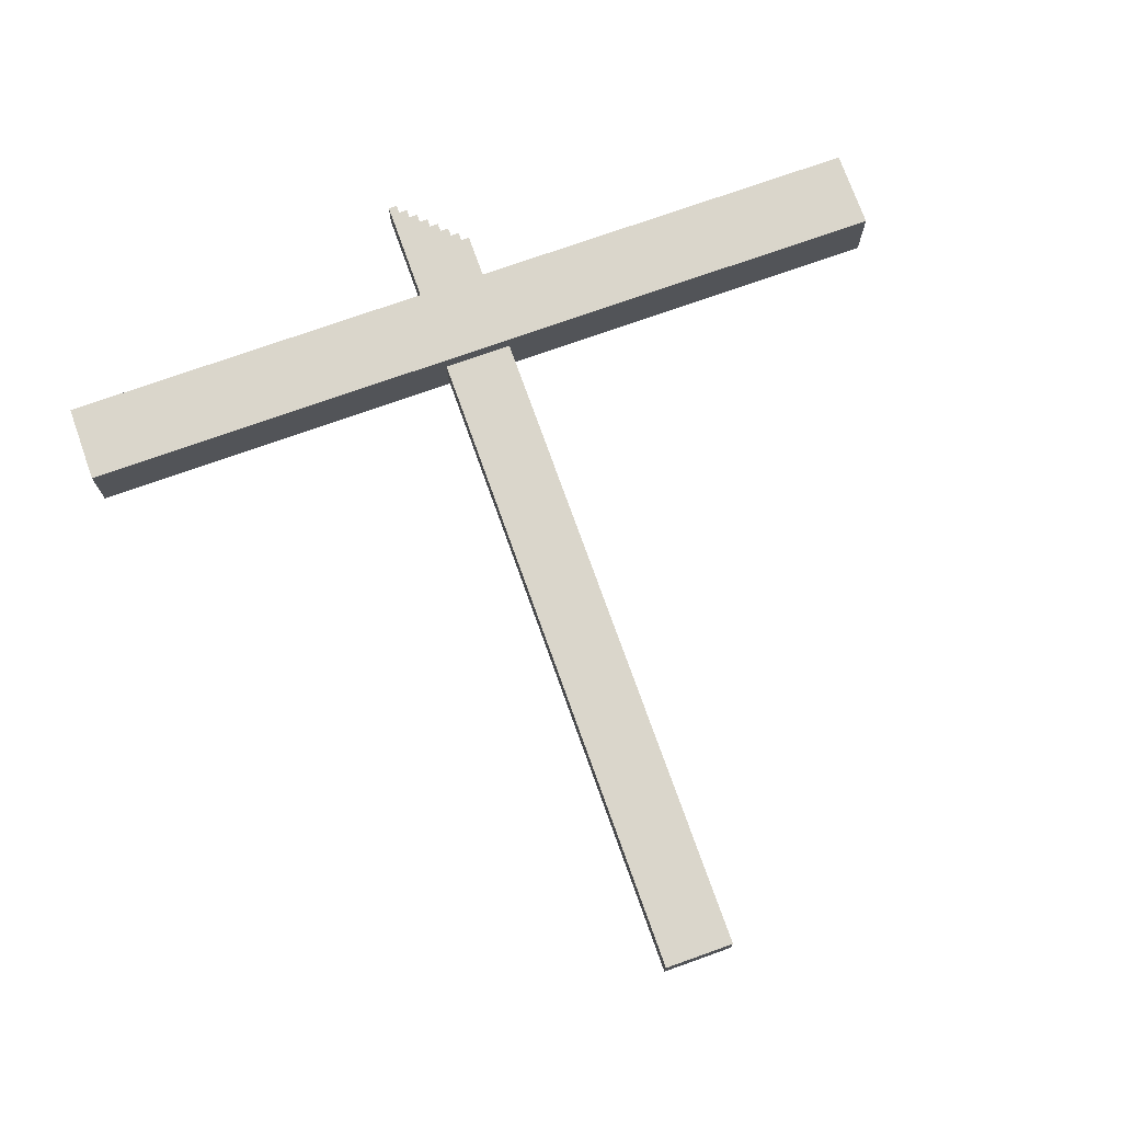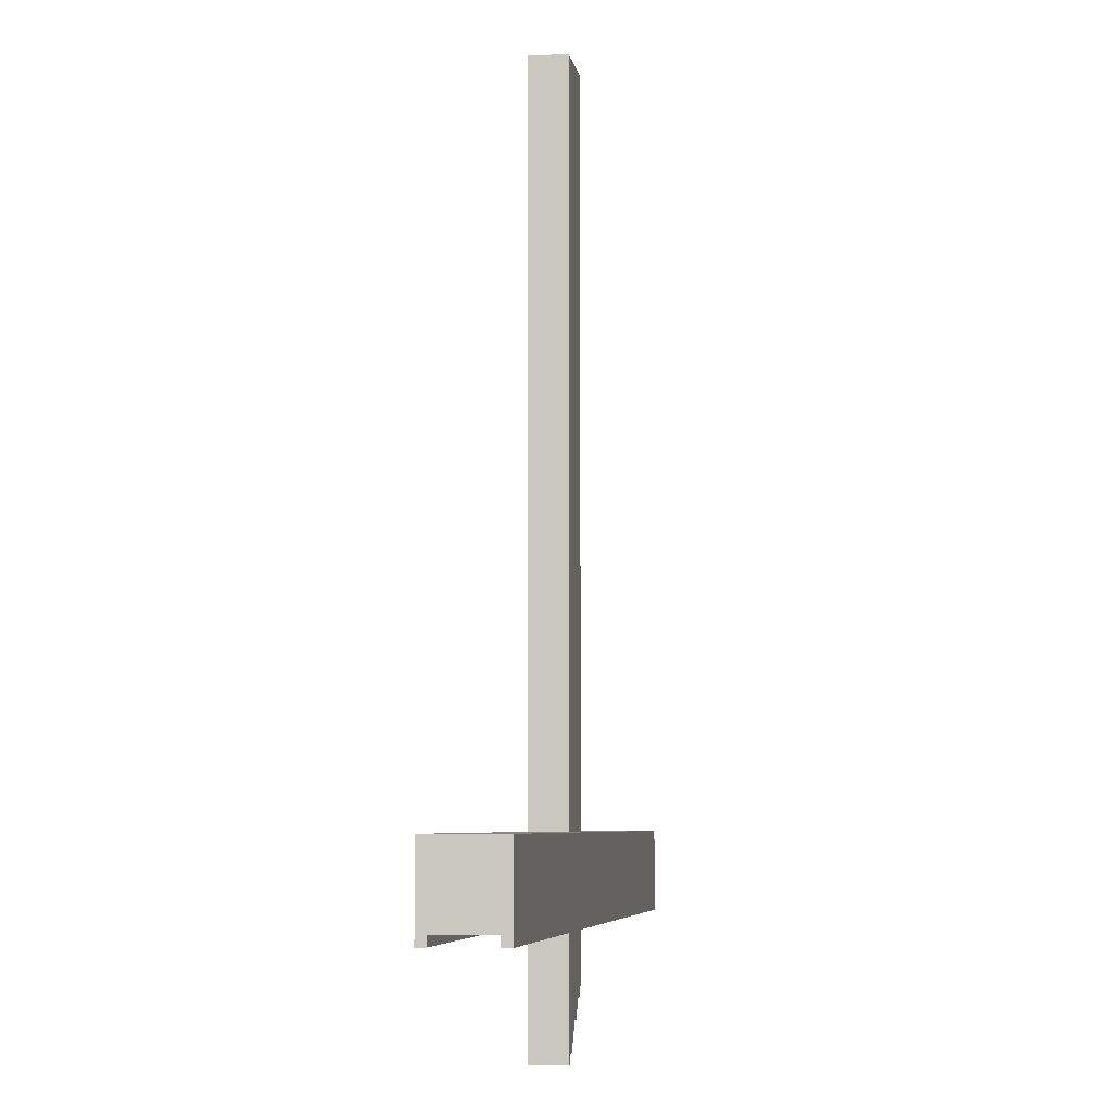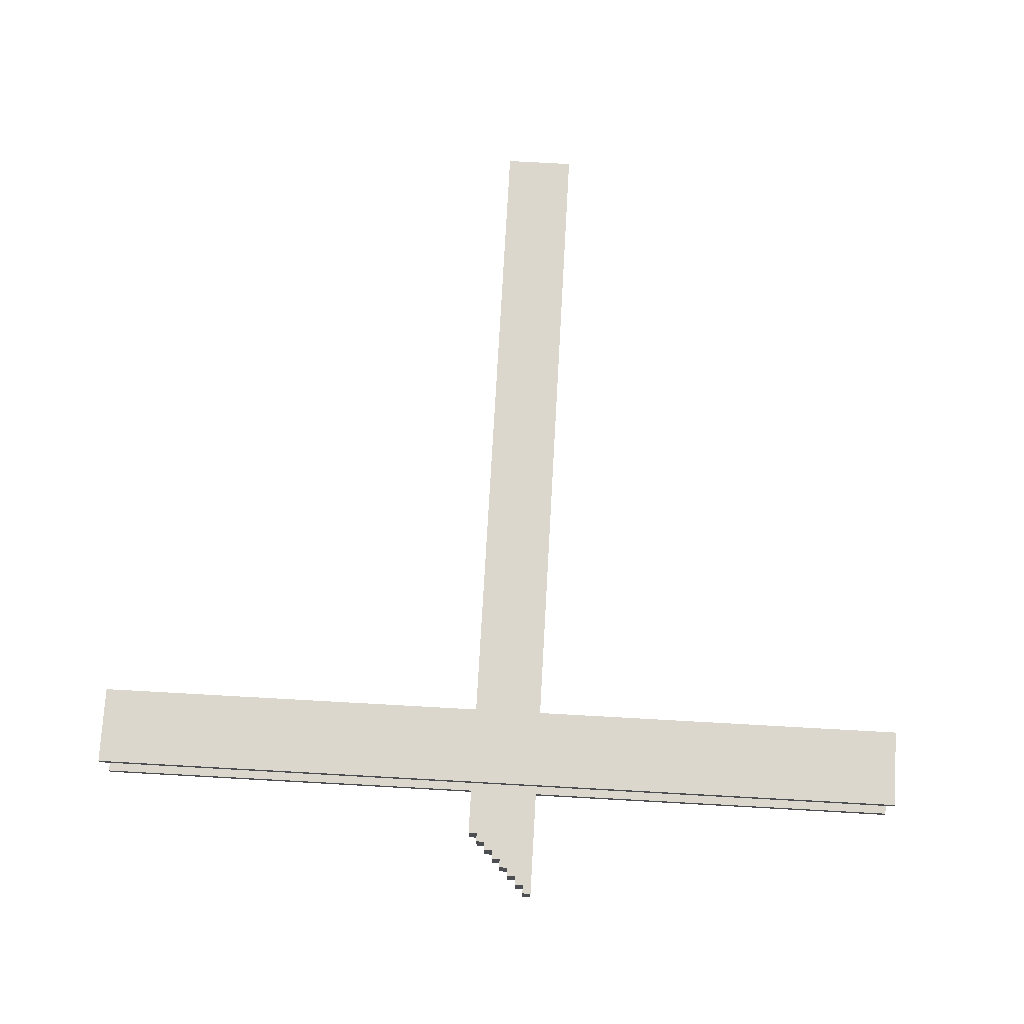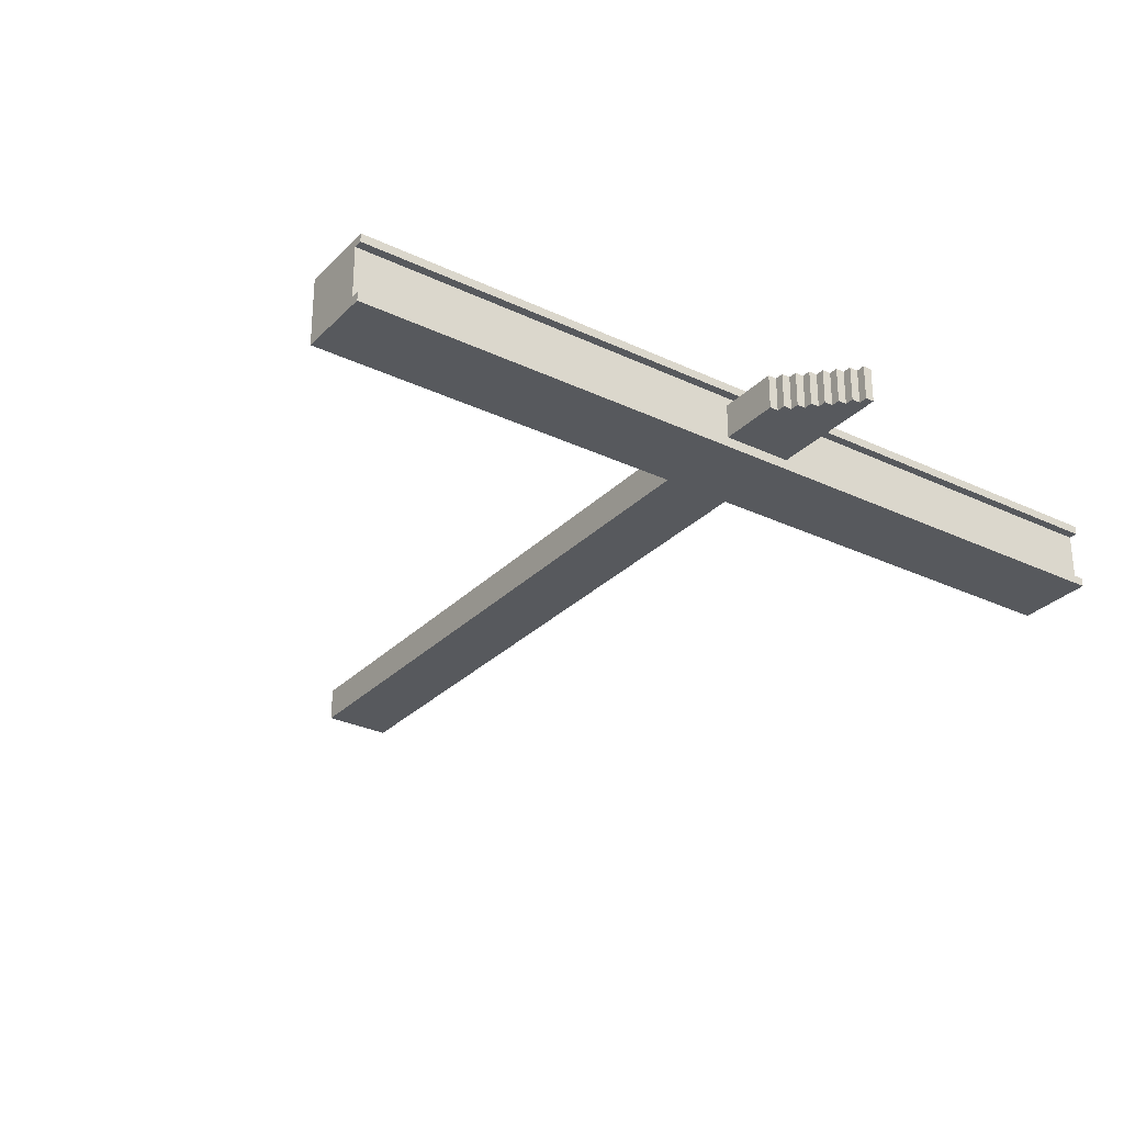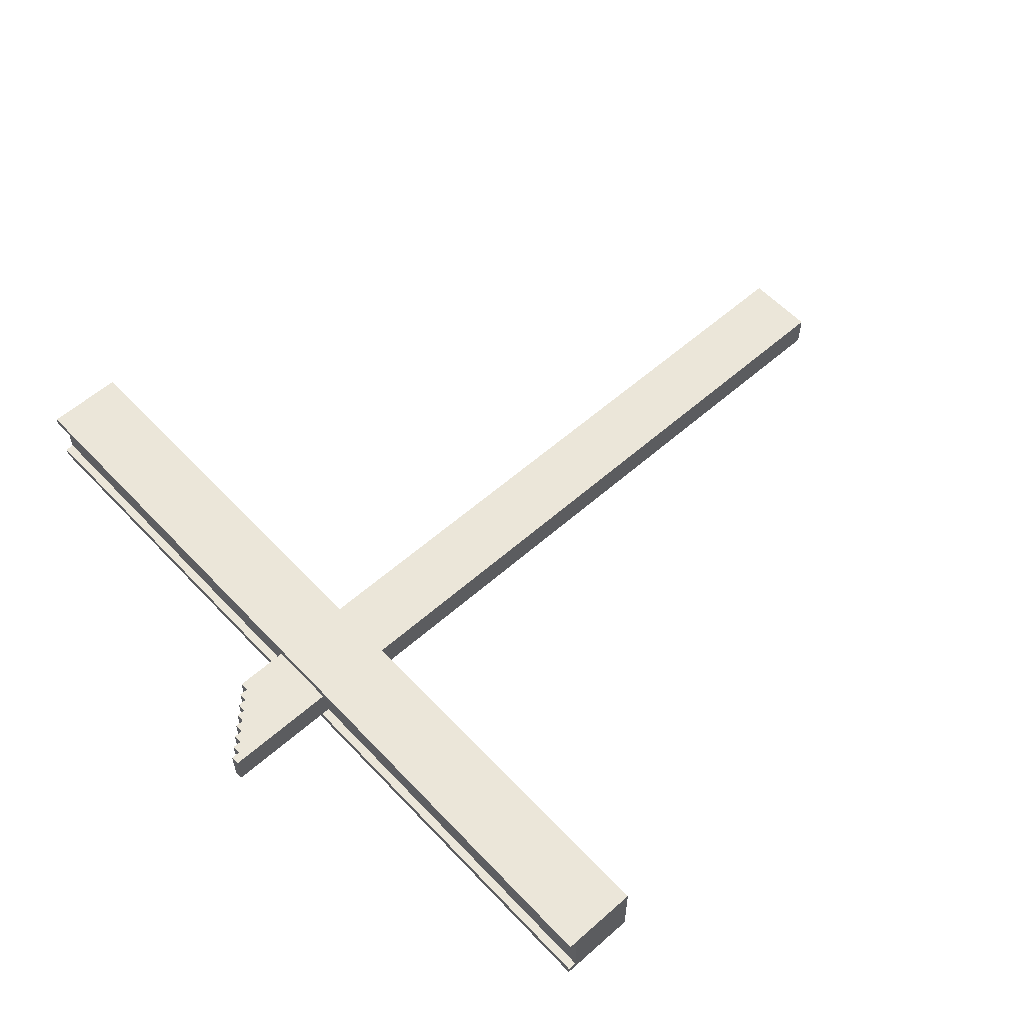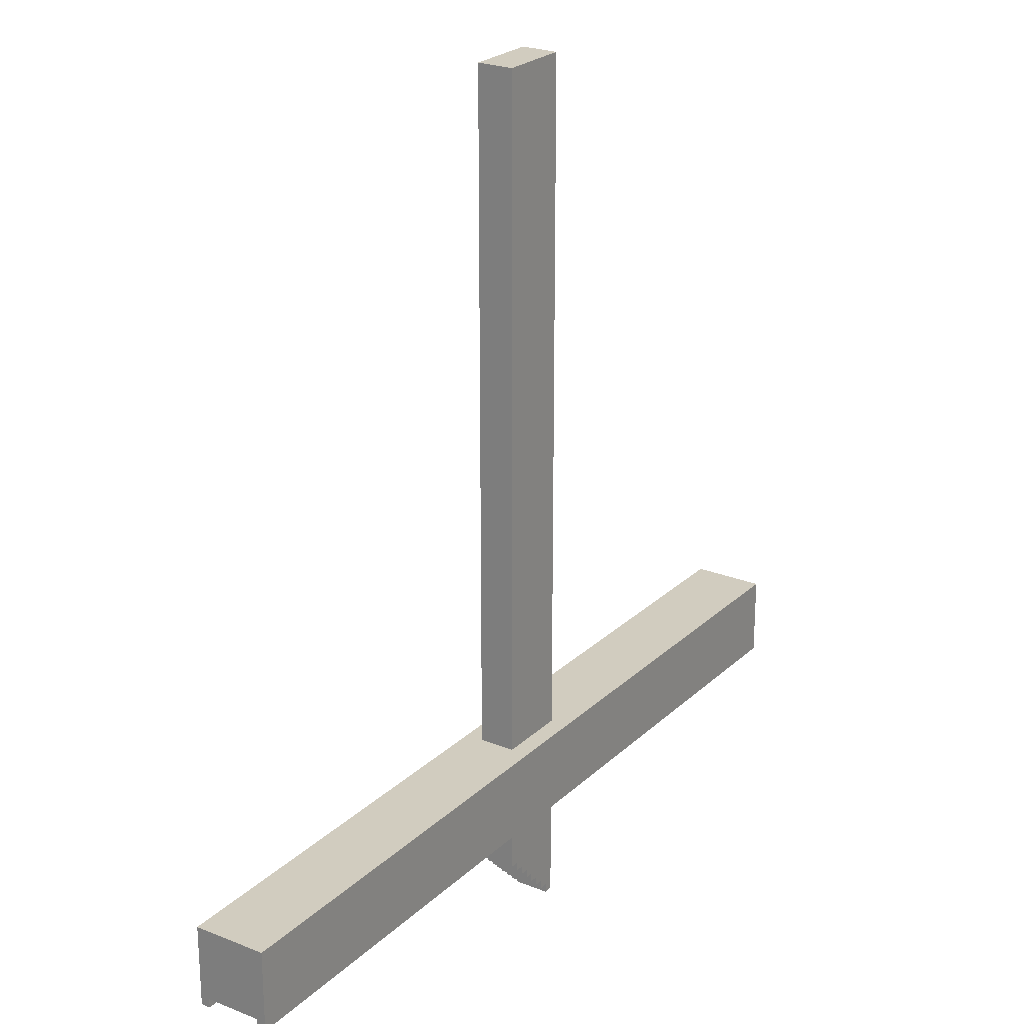
<metadata>
{"format":"obj","ext":"obj","renderer":"f3d","projection":"perspective","resolution":1024,"background":"white","views":[{"elev":74.1,"azim":160.4,"up":"+Z"},{"elev":-5.6,"azim":98.6,"up":"+Y"},{"elev":73.2,"azim":3.2,"up":"+Z"},{"elev":-29.5,"azim":-35.0,"up":"+Z"},{"elev":57.6,"azim":47.5,"up":"+Z"},{"elev":24.0,"azim":-56.2,"up":"+Y"}]}
</metadata>
<code>
v -49 13 4
v -49 13 3
v -49 13 -3
v -49 13 -4
v -49 14 3
v -49 14 -3
v -49 22 4
v -49 22 -4
v -3 7 2
v -3 7 -2
v -3 14 2
v -3 14 -2
v -3 22 2
v -3 22 -2
v -3 98 2
v -3 98 -2
v -2 6 2
v -2 6 -2
v -2 7 2
v -2 7 -2
v -1 5 2
v -1 5 -2
v -1 6 2
v -1 6 -2
v 0 4 2
v 0 4 -2
v 0 5 2
v 0 5 -2
v 1 3 2
v 1 3 -2
v 1 4 2
v 1 4 -2
v 2 2 2
v 2 2 -2
v 2 3 2
v 2 3 -2
v 3 1 2
v 3 1 -2
v 3 2 2
v 3 2 -2
v 4 0 2
v 4 0 -2
v 4 1 2
v 4 1 -2
v 5 0 2
v 5 0 -2
v 5 14 2
v 5 14 -2
v 5 22 2
v 5 22 -2
v 5 98 2
v 5 98 -2
v 49 13 4
v 49 13 3
v 49 13 -3
v 49 13 -4
v 49 14 3
v 49 14 -3
v 49 22 4
v 49 22 -4
v -49 13 4
v -49 22 4
v 49 13 4
v 49 22 4
v -3 7 2
v -3 14 2
v -3 22 2
v -3 98 2
v -2 6 2
v -2 7 2
v -1 5 2
v -1 6 2
v 0 4 2
v 0 5 2
v 1 3 2
v 1 4 2
v 2 2 2
v 2 3 2
v 3 1 2
v 3 2 2
v 4 0 2
v 4 1 2
v 5 0 2
v 5 14 2
v 5 22 2
v 5 98 2
v -49 13 -3
v -49 14 -3
v 49 13 -3
v 49 14 -3
v -49 13 3
v -49 14 3
v 49 13 3
v 49 14 3
v -3 7 -2
v -3 14 -2
v -3 22 -2
v -3 98 -2
v -2 6 -2
v -2 7 -2
v -1 5 -2
v -1 6 -2
v 0 4 -2
v 0 5 -2
v 1 3 -2
v 1 4 -2
v 2 2 -2
v 2 3 -2
v 3 1 -2
v 3 2 -2
v 4 0 -2
v 4 1 -2
v 5 0 -2
v 5 14 -2
v 5 22 -2
v 5 98 -2
v -49 13 -4
v -49 22 -4
v 49 13 -4
v 49 22 -4
v 4 0 2
v 5 0 2
v 4 0 -2
v 5 0 -2
v 3 1 2
v 4 1 2
v 3 1 -2
v 4 1 -2
v 2 2 2
v 3 2 2
v 2 2 -2
v 3 2 -2
v 1 3 2
v 2 3 2
v 1 3 -2
v 2 3 -2
v 0 4 2
v 1 4 2
v 0 4 -2
v 1 4 -2
v -1 5 2
v 0 5 2
v -1 5 -2
v 0 5 -2
v -2 6 2
v -1 6 2
v -2 6 -2
v -1 6 -2
v -3 7 2
v -2 7 2
v -3 7 -2
v -2 7 -2
v -49 13 4
v 49 13 4
v -49 13 3
v 49 13 3
v -49 13 -3
v 49 13 -3
v -49 13 -4
v 49 13 -4
v -49 14 3
v 49 14 3
v -3 14 2
v 5 14 2
v -3 14 -2
v 5 14 -2
v -49 14 -3
v 49 14 -3
v -49 22 4
v 49 22 4
v -3 22 2
v 5 22 2
v -3 22 -2
v 5 22 -2
v -49 22 -4
v 49 22 -4
v -3 98 2
v 5 98 2
v -3 98 -2
v 5 98 -2
f 5 2 1
f 6 4 3
f 7 5 1
f 7 6 5
f 8 4 6
f 8 6 7
f 11 10 9
f 12 10 11
f 15 14 13
f 16 14 15
f 19 18 17
f 20 18 19
f 23 22 21
f 24 22 23
f 27 26 25
f 28 26 27
f 31 30 29
f 32 30 31
f 35 34 33
f 36 34 35
f 39 38 37
f 40 38 39
f 43 42 41
f 44 42 43
f 45 46 47
f 47 46 48
f 49 50 51
f 51 50 52
f 53 54 57
f 55 56 58
f 53 57 59
f 57 58 59
f 58 56 60
f 59 58 60
f 63 62 61
f 64 62 63
f 70 66 65
f 72 70 69
f 74 72 71
f 76 74 73
f 78 76 75
f 80 78 77
f 82 80 79
f 83 82 81
f 84 66 70
f 84 82 83
f 84 70 72
f 84 80 82
f 84 72 74
f 84 78 80
f 84 74 76
f 84 76 78
f 85 68 67
f 86 68 85
f 89 88 87
f 90 88 89
f 91 92 93
f 93 92 94
f 95 96 100
f 99 100 102
f 101 102 104
f 103 104 106
f 105 106 108
f 107 108 110
f 109 110 112
f 111 112 113
f 100 96 114
f 113 112 114
f 102 100 114
f 112 110 114
f 104 102 114
f 110 108 114
f 106 104 114
f 108 106 114
f 97 98 115
f 115 98 116
f 117 118 119
f 119 118 120
f 123 122 121
f 124 122 123
f 127 126 125
f 128 126 127
f 131 130 129
f 132 130 131
f 135 134 133
f 136 134 135
f 139 138 137
f 140 138 139
f 143 142 141
f 144 142 143
f 147 146 145
f 148 146 147
f 151 150 149
f 152 150 151
f 155 154 153
f 156 154 155
f 159 158 157
f 160 158 159
f 163 162 161
f 164 162 163
f 165 163 161
f 166 162 164
f 167 165 161
f 167 166 165
f 168 162 166
f 168 166 167
f 169 170 171
f 171 170 172
f 169 171 173
f 172 170 174
f 169 173 175
f 173 174 175
f 174 170 176
f 175 174 176
f 177 178 179
f 179 178 180

</code>
